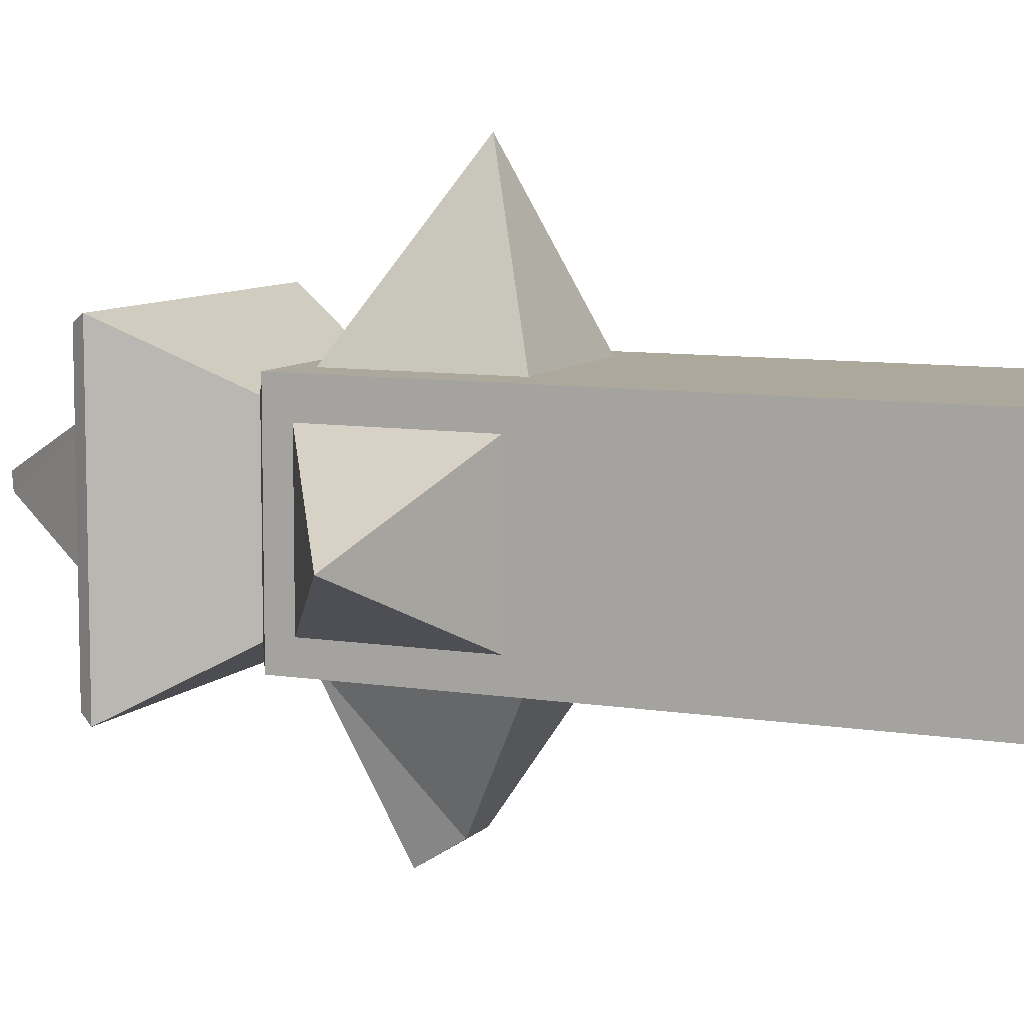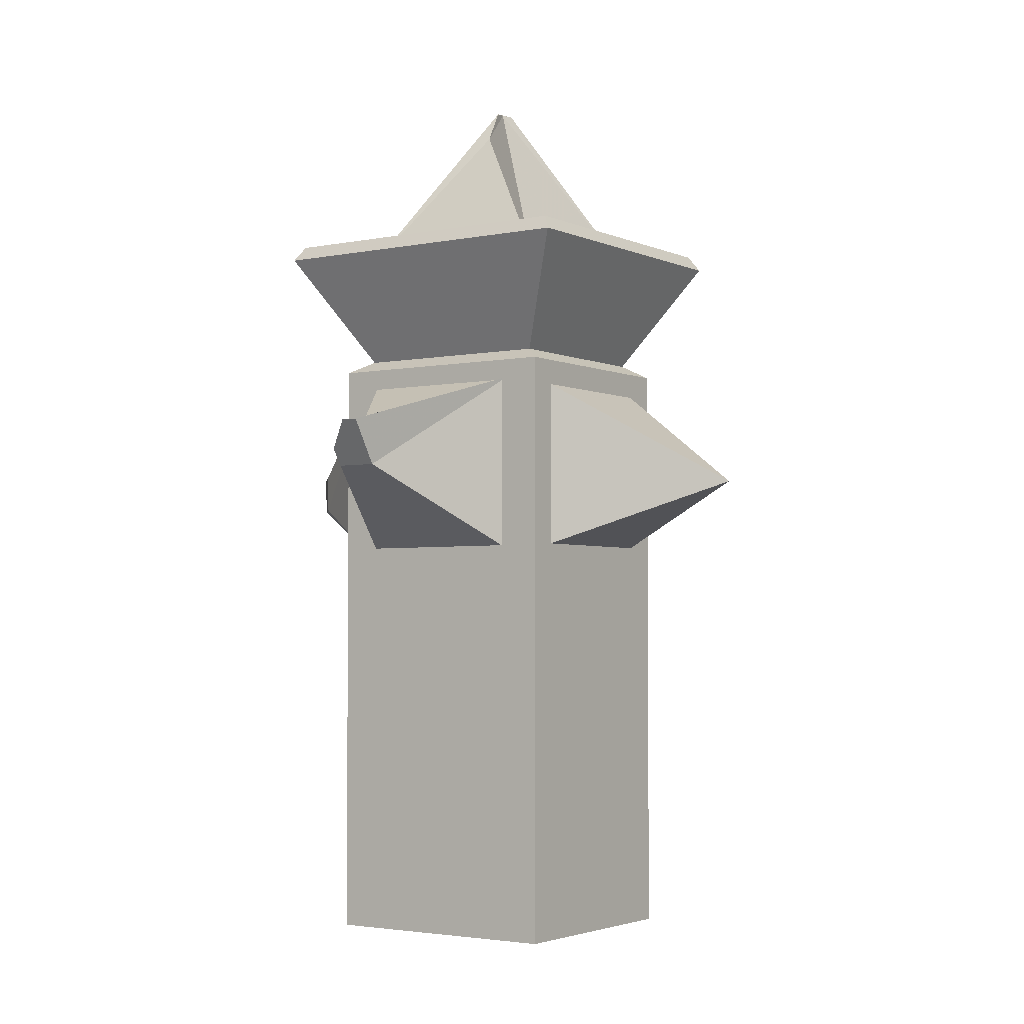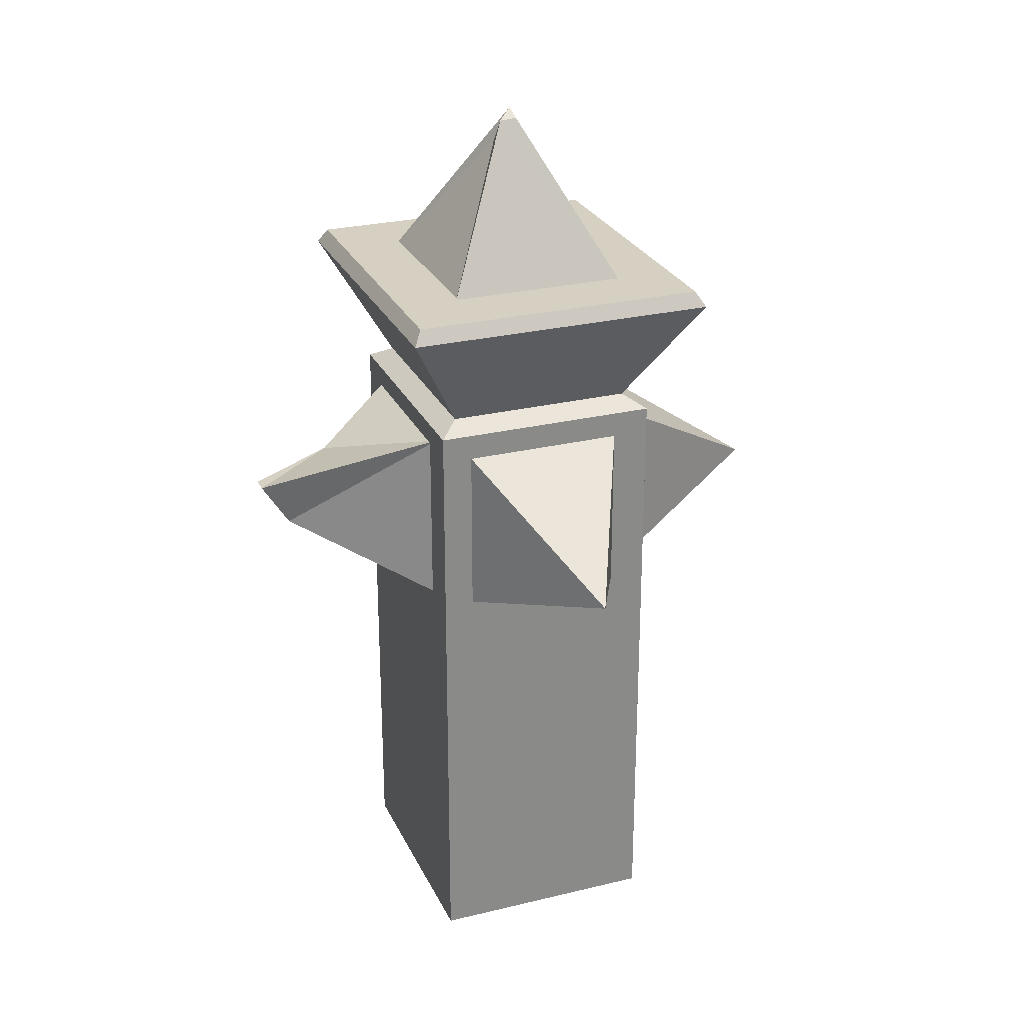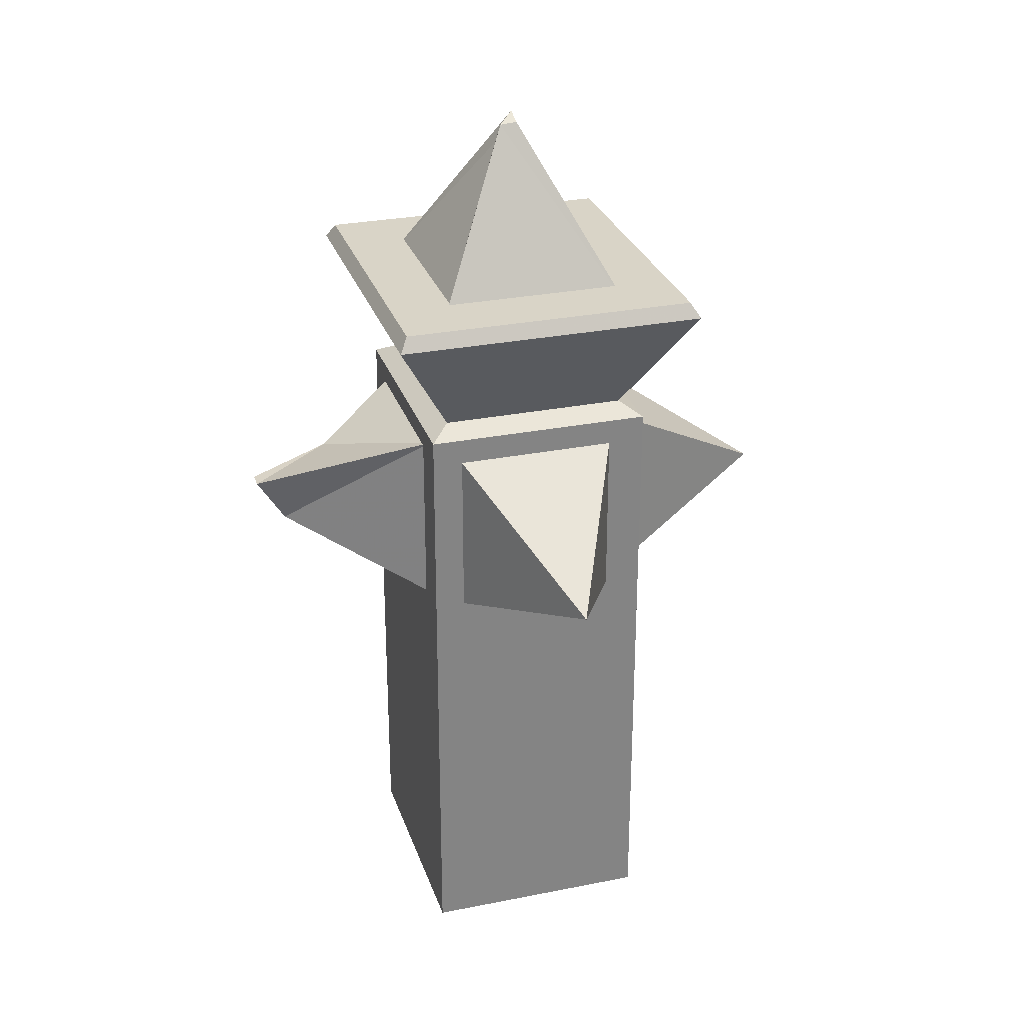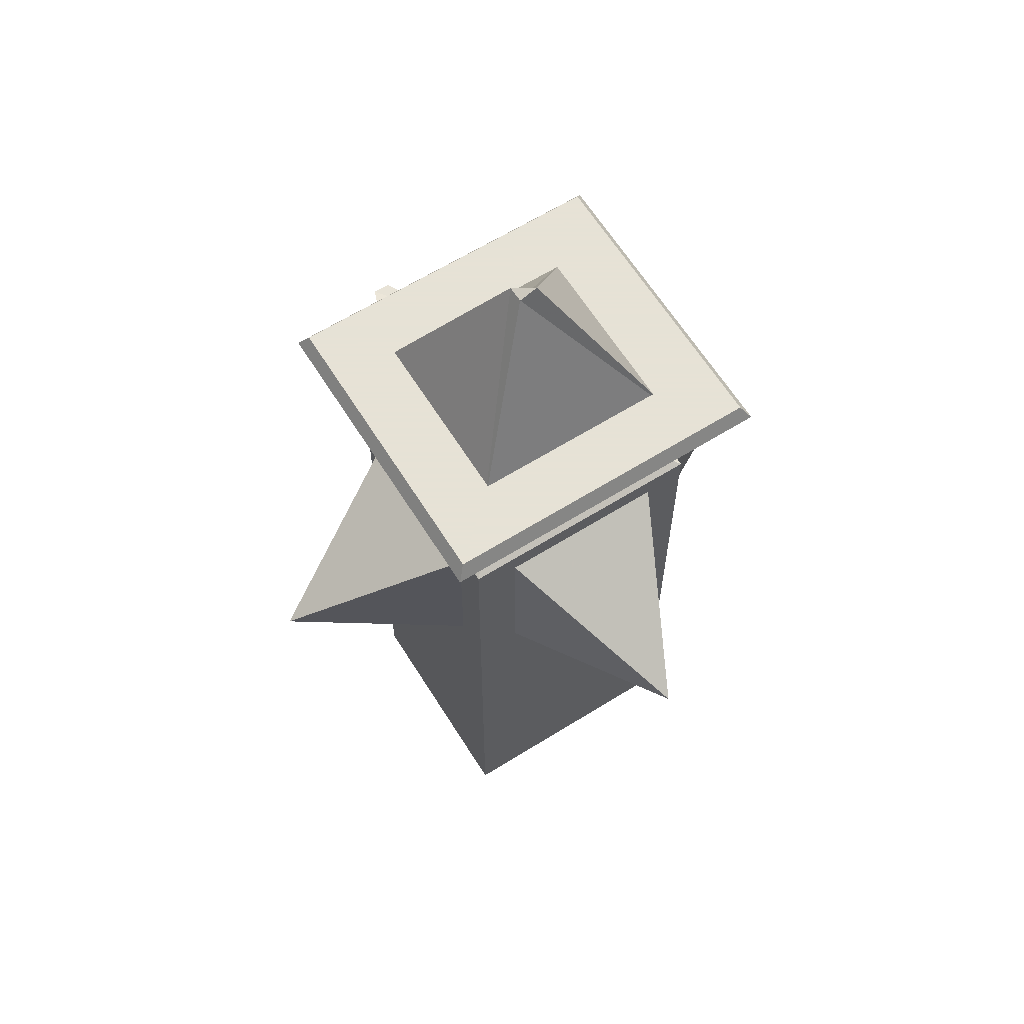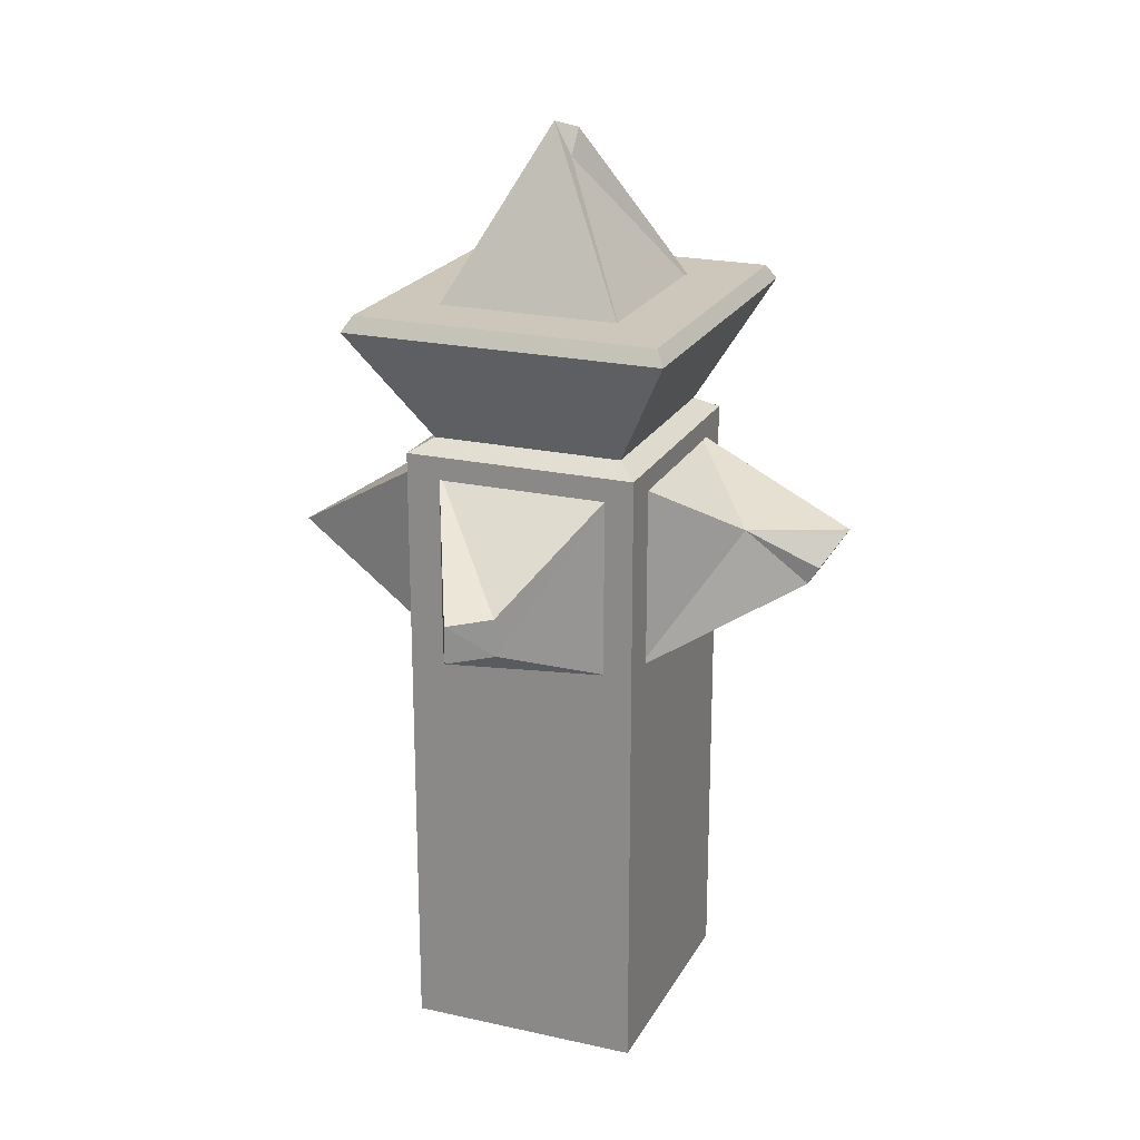
<metadata>
{"format":"obj","ext":"obj","renderer":"f3d","projection":"perspective","resolution":1024,"background":"white","views":[{"elev":8.5,"azim":113.9,"up":"+Y"},{"elev":-3.2,"azim":34.6,"up":"+Z"},{"elev":26.5,"azim":69.1,"up":"+Z"},{"elev":28.4,"azim":73.2,"up":"+Z"},{"elev":63.8,"azim":147.9,"up":"+Z"},{"elev":21.5,"azim":-68.4,"up":"+Z"}]}
</metadata>
<code>
g juqing_fuben_252_langan_01b
v 8.983 -8.388 -0.1655
v 8.983 -8.388 44.47
v -9.313 -8.388 44.47
v -9.313 -8.388 -0.1655
v 8.983 8.354 -0.1655
v 8.983 8.354 44.47
v 8.983 -8.388 44.47
v 8.983 -8.388 -0.1655
v -9.313 8.354 -0.1655
v -9.313 8.354 44.47
v 8.983 8.354 44.47
v 8.983 8.354 -0.1655
v -9.313 -8.388 -0.1655
v -9.313 -8.388 44.47
v -9.313 8.354 44.47
v -9.313 8.354 -0.1655
v 11.6 10.83 54.7
v -11.92 10.83 54.7
v -11.92 -10.85 54.7
v 11.6 -10.85 54.7
v -9.313 -8.388 44.47
v 8.983 -8.388 44.47
v 7.49 -6.895 45.37
v -7.82 -6.895 45.37
v 8.983 -8.388 44.47
v 8.983 8.354 44.47
v 7.49 6.861 45.37
v 7.49 -6.895 45.37
v 8.983 8.354 44.47
v -9.313 8.354 44.47
v -7.82 6.861 45.37
v 7.49 6.861 45.37
v -9.313 8.354 44.47
v -9.313 -8.388 44.47
v -7.82 -6.895 45.37
v -7.82 6.861 45.37
v -7.82 -6.895 45.37
v 7.49 -6.895 45.37
v 12.26 -11.49 53.63
v -12.58 -11.49 53.63
v 7.49 -6.895 45.37
v 7.49 6.861 45.37
v 12.26 11.47 53.63
v 12.26 -11.49 53.63
v 7.49 6.861 45.37
v -7.82 6.861 45.37
v -12.58 11.47 53.63
v 12.26 11.47 53.63
v -7.82 6.861 45.37
v -7.82 -6.895 45.37
v -12.58 -11.49 53.63
v -12.58 11.47 53.63
v 7.706 7.295 53.29
v 0.5521 0.6839 66.08
v 0.5521 -0.5651 65.97
v 7.706 -7.176 53.29
v 7.706 -7.176 53.29
v 0.5521 -0.5651 65.97
v -0.7994 -0.5651 64.21
v -7.953 -7.176 53.29
v -7.953 -7.176 53.29
v -0.7994 -0.5651 64.21
v -0.7994 0.6839 66.55
v -7.953 7.295 53.29
v -7.953 7.295 53.29
v -0.7994 0.6839 66.55
v 0.5521 0.6839 66.08
v 7.706 7.295 53.29
v -8.759 -6.654 43.24
v -17.19 -1.52 36.54
v -17.06 -1.579 33.82
v -8.759 -6.654 29.82
v -8.759 -6.654 29.82
v -17.06 -1.579 33.82
v -19.42 1.086 33.82
v -8.759 6.153 29.82
v -8.759 6.153 29.82
v -19.42 1.086 33.82
v -19.54 1.027 36.54
v -8.759 6.153 43.24
v -8.759 6.153 43.24
v -19.54 1.027 36.54
v -17.19 -1.52 36.54
v -8.759 -6.654 43.24
v 21.39 -0.2456 34.88
v 7.926 -6.654 43.24
v 7.926 -6.654 29.82
v 21.39 -0.2456 34.88
v 7.926 -6.654 29.82
v 7.926 6.153 29.82
v 21.39 -0.2456 34.88
v 7.926 6.153 29.82
v 7.926 6.153 43.24
v 21.39 -0.2456 34.88
v 7.926 6.153 43.24
v 7.926 -6.654 43.24
v 6.095 -7.939 43.16
v 1.301 -20.65 39.13
v 1.247 -18.61 35.9
v 6.095 -7.939 29.81
v 6.095 -7.939 29.81
v 1.247 -18.61 35.9
v -1.795 -18.61 35.9
v -6.643 -7.939 29.81
v -1.795 -18.61 35.9
v -1.816 -19.4 37.15
v -2.985 -14.36 39.68
v -6.643 -7.939 43.16
v -6.643 -7.939 29.81
v -2.985 -14.36 39.68
v 0.04662 -20.65 39.13
v 1.301 -20.65 39.13
v 6.095 -7.939 43.16
v -6.643 -7.939 43.16
v -0.3289 21.12 34.88
v 6.076 7.639 43.24
v 6.076 7.639 29.82
v -0.3289 21.12 34.88
v 6.076 7.639 29.82
v -6.731 7.639 29.82
v -0.3289 21.12 34.88
v -6.731 7.639 29.82
v -6.731 7.639 43.24
v -0.3289 21.12 34.88
v -6.731 7.639 43.24
v 6.076 7.639 43.24
v -11.92 -10.85 54.7
v -12.58 -11.49 53.63
v 12.26 -11.49 53.63
v 11.6 -10.85 54.7
v 11.6 -10.85 54.7
v 12.26 -11.49 53.63
v 12.26 11.47 53.63
v 11.6 10.83 54.7
v 11.6 10.83 54.7
v 12.26 11.47 53.63
v -12.58 11.47 53.63
v -11.92 10.83 54.7
v -11.92 10.83 54.7
v -12.58 11.47 53.63
v -12.58 -11.49 53.63
v -11.92 -10.85 54.7
v 0.5521 -0.5651 65.97
v 0.5521 0.6839 66.08
v -0.7994 0.6839 66.55
v -0.7994 -0.5651 64.21
v -17.06 -1.579 33.82
v -17.19 -1.52 36.54
v -19.54 1.027 36.54
v -19.42 1.086 33.82
v 1.301 -20.65 39.13
v 0.04662 -20.65 39.13
v -1.816 -19.4 37.15
v 1.247 -18.61 35.9
v -1.795 -18.61 35.9
v -2.985 -14.36 39.68
v -1.816 -19.4 37.15
v 0.04662 -20.65 39.13
f 1 2 3
f 3 4 1
f 5 6 7
f 7 8 5
f 9 10 11
f 11 12 9
f 13 14 15
f 15 16 13
f 17 18 19
f 19 20 17
f 21 22 23
f 23 24 21
f 25 26 27
f 27 28 25
f 29 30 31
f 31 32 29
f 33 34 35
f 35 36 33
f 37 38 39
f 39 40 37
f 41 42 43
f 43 44 41
f 45 46 47
f 47 48 45
f 49 50 51
f 51 52 49
f 53 54 55
f 55 56 53
f 57 58 59
f 59 60 57
f 61 62 63
f 63 64 61
f 65 66 67
f 67 68 65
f 69 70 71
f 71 72 69
f 73 74 75
f 75 76 73
f 77 78 79
f 79 80 77
f 81 82 83
f 83 84 81
f 85 86 87
f 88 89 90
f 91 92 93
f 94 95 96
f 97 98 99
f 99 100 97
f 101 102 103
f 103 104 101
f 105 106 107
f 107 108 109
f 105 107 109
f 110 111 112
f 110 112 113
f 110 113 114
f 115 116 117
f 118 119 120
f 121 122 123
f 124 125 126
f 127 128 129
f 129 130 127
f 131 132 133
f 133 134 131
f 135 136 137
f 137 138 135
f 139 140 141
f 141 142 139
f 143 144 145
f 145 146 143
f 147 148 149
f 149 150 147
f 151 152 153
f 154 151 153
f 154 153 155
f 156 157 158

</code>
